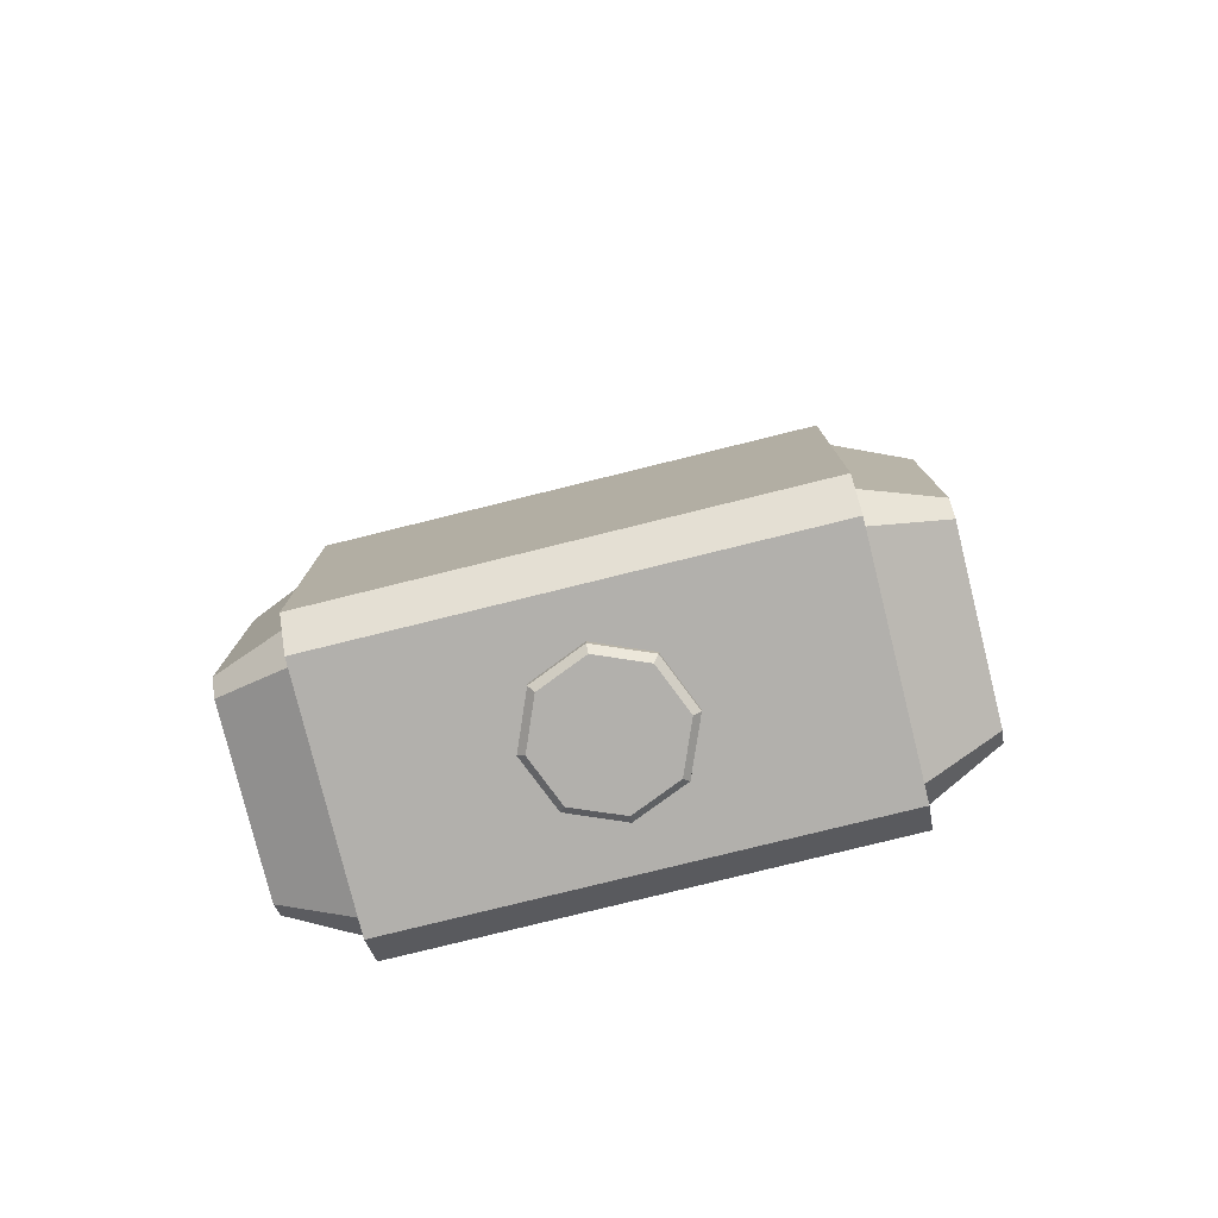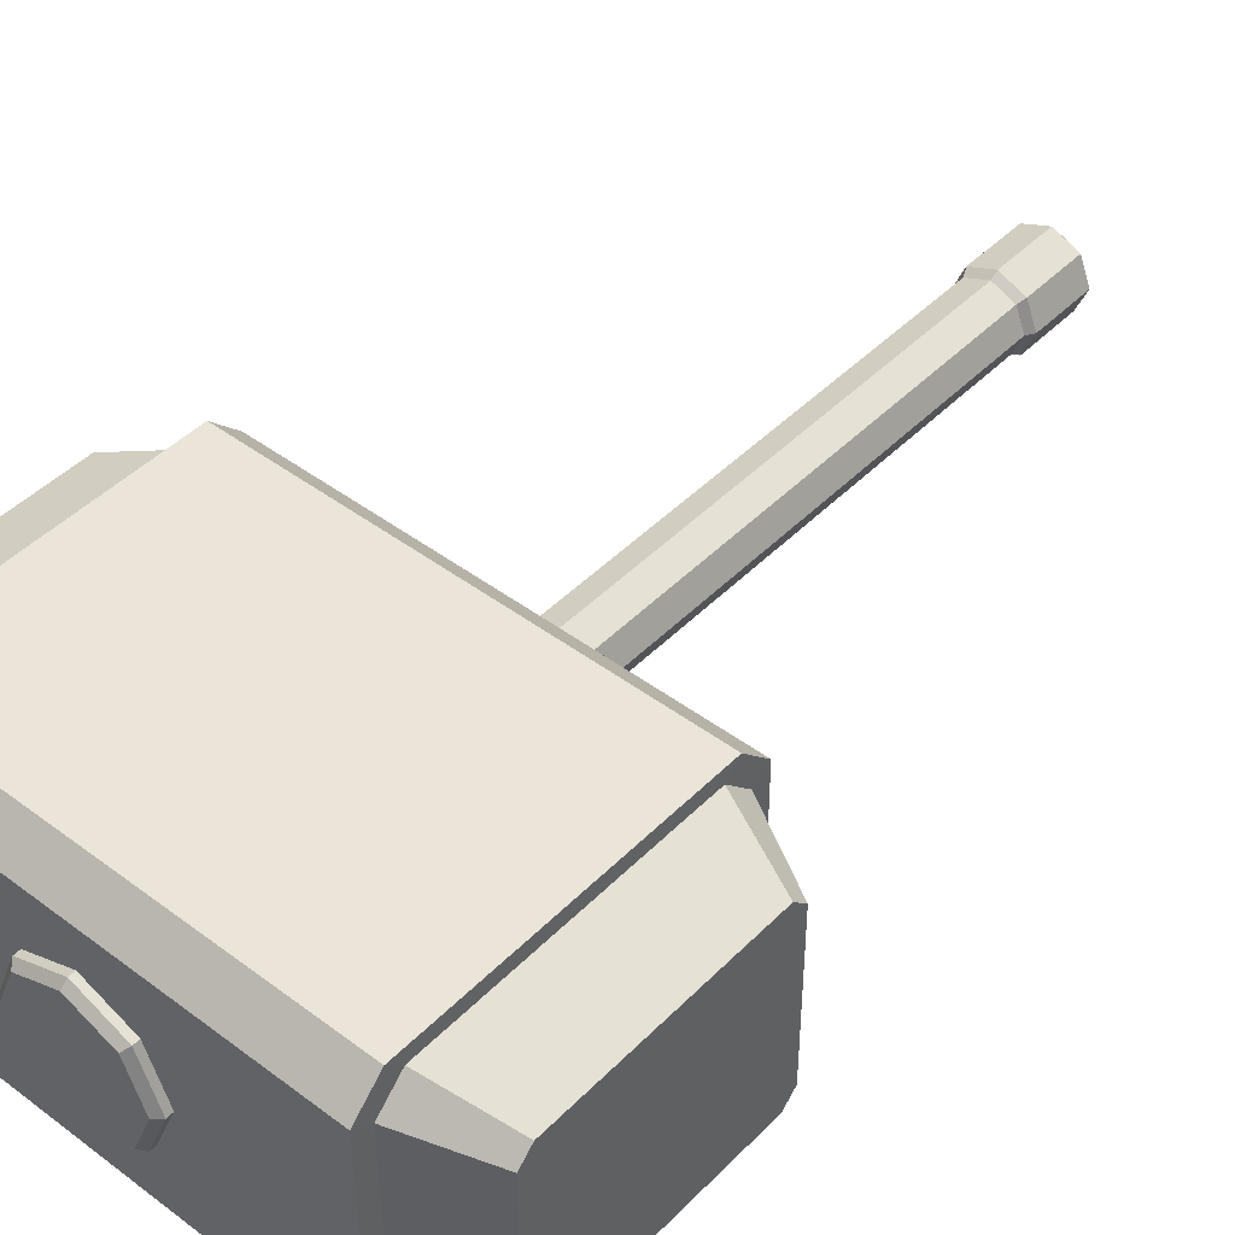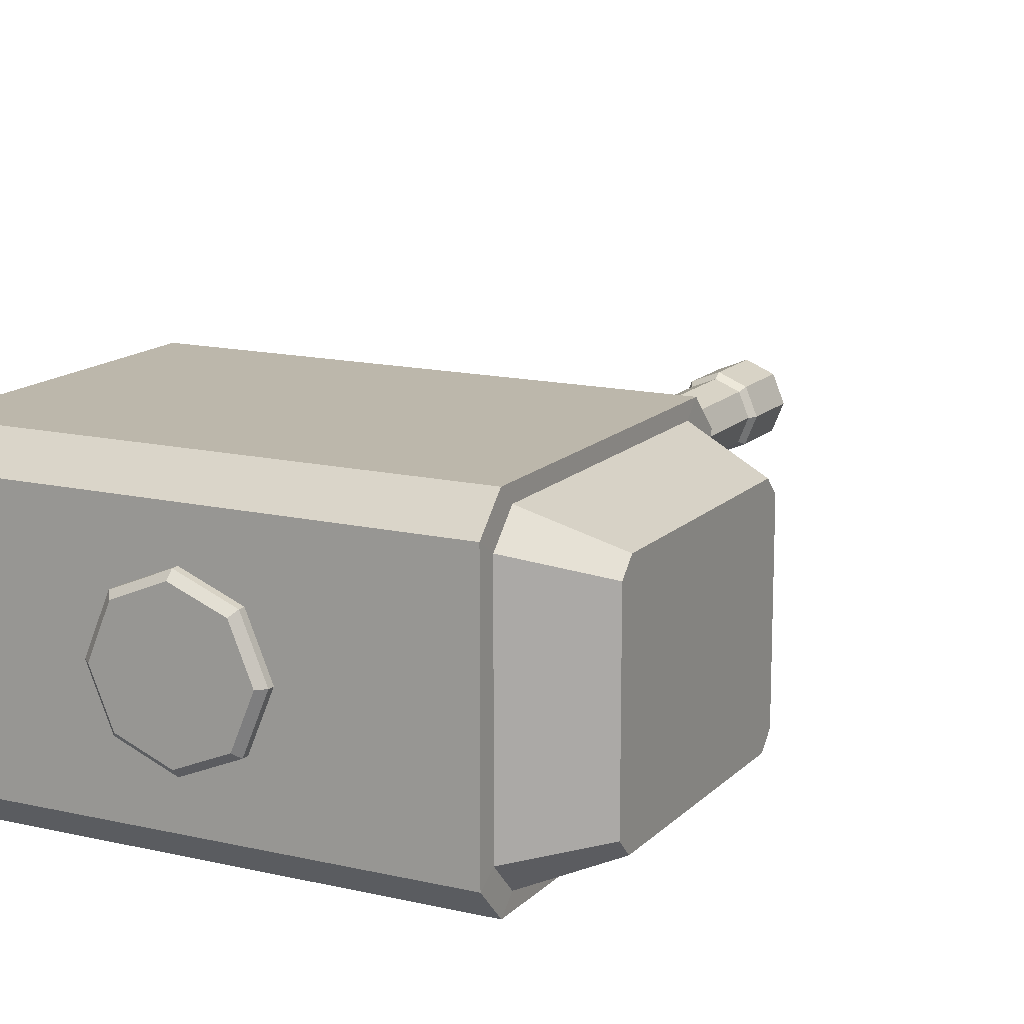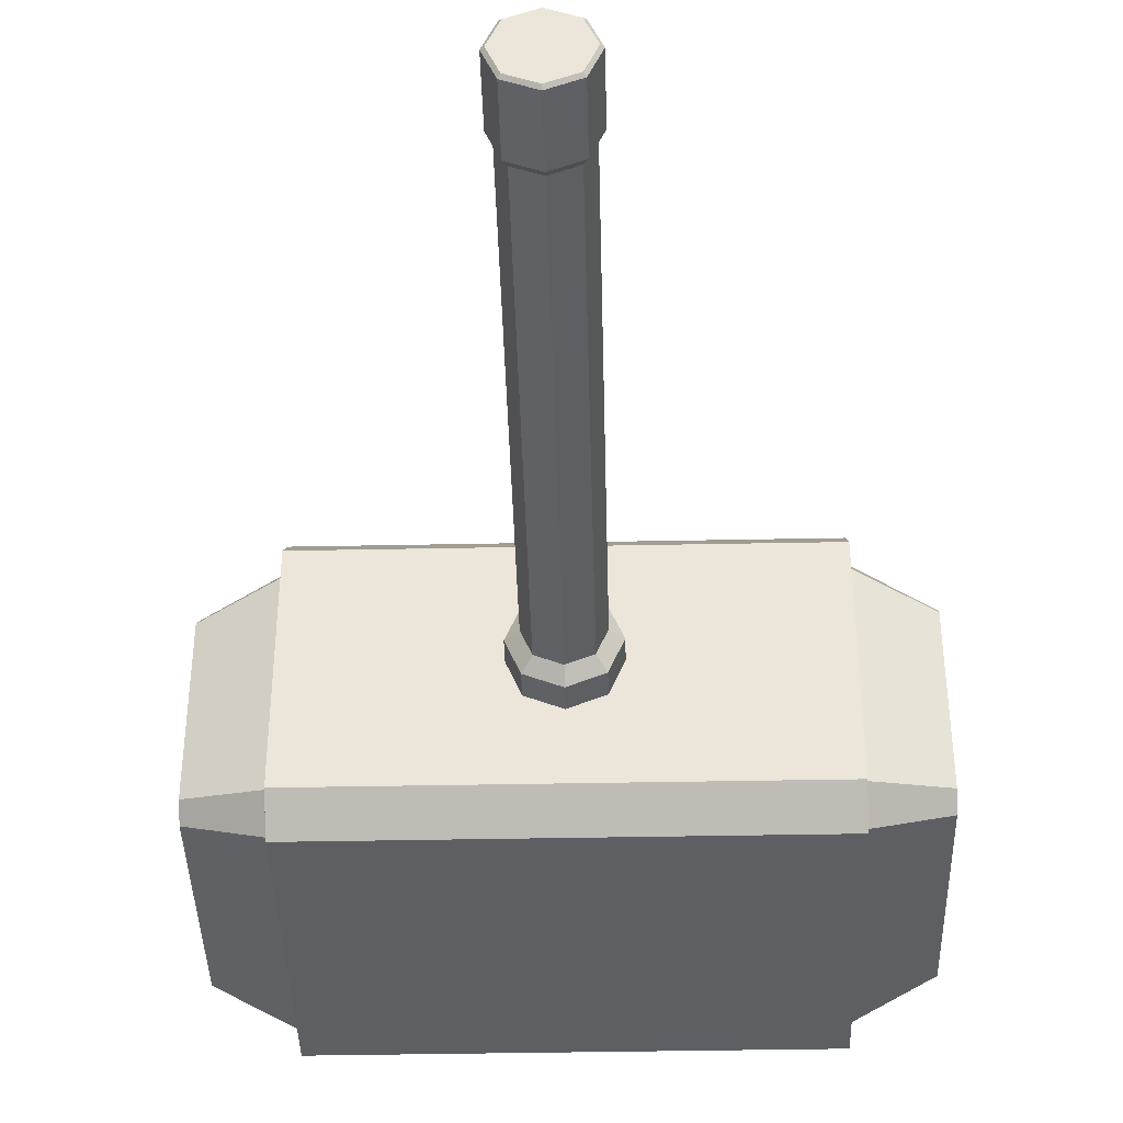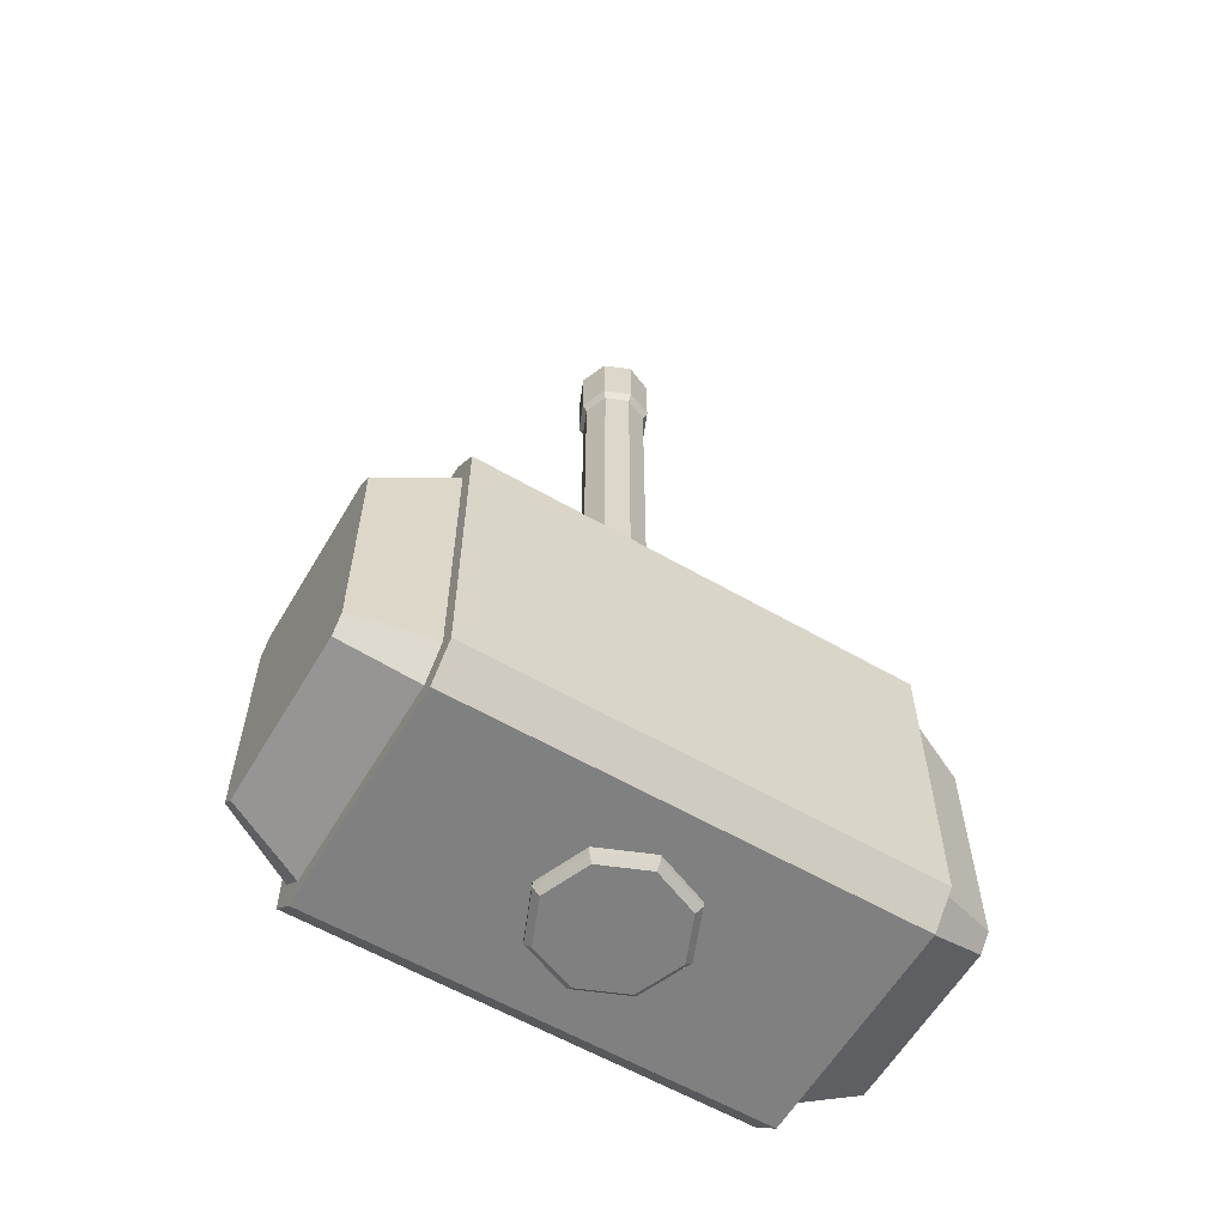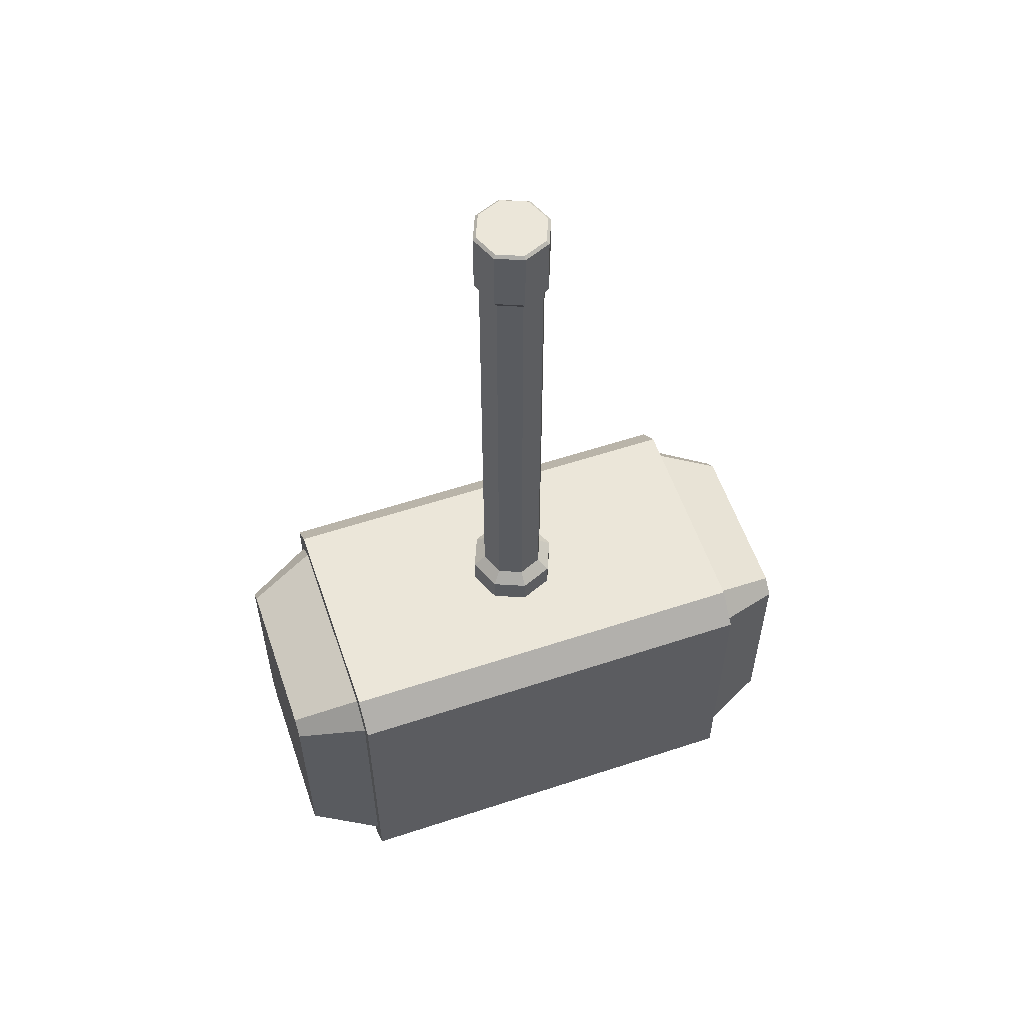
<metadata>
{"format":"obj","ext":"obj","renderer":"f3d","projection":"perspective","resolution":1024,"background":"white","views":[{"elev":-78.8,"azim":-166.1,"up":"+Y"},{"elev":44.9,"azim":40.9,"up":"+Z"},{"elev":14.3,"azim":27.2,"up":"+Z"},{"elev":-40.2,"azim":-178.6,"up":"+Z"},{"elev":-60.1,"azim":149.5,"up":"+Y"},{"elev":57.5,"azim":161.1,"up":"+Y"}]}
</metadata>
<code>
o hammer_Cube.001
v 0.19 0 -0.34
v 0.19 0.04 -0.3
v 0.19 0.04 -0.7
v 0.19 0 -0.66
v 0.81 0 -0.66
v 0.81 0.04 -0.7
v 0.81 0.04 -0.3
v 0.81 0 -0.34
v 0.19 0.46 -0.3
v 0.19 0.5 -0.34
v 0.19 0.5 -0.66
v 0.19 0.46 -0.7
v 0.81 0.46 -0.7
v 0.81 0.5 -0.66
v 0.81 0.5 -0.34
v 0.81 0.46 -0.3
v 0.19 0.025 -0.356
v 0.19 0.061 -0.32
v 0.19 0.061 -0.68
v 0.19 0.025 -0.644
v 0.19 0.439 -0.32
v 0.19 0.475 -0.356
v 0.19 0.475 -0.644
v 0.19 0.439 -0.68
v 0.09 0.07432 -0.3805
v 0.09 0.09448 -0.3603
v 0.09 0.09448 -0.6397
v 0.09 0.07432 -0.6195
v 0.09 0.4055 -0.3603
v 0.09 0.4257 -0.3805
v 0.09 0.4257 -0.6195
v 0.09 0.4055 -0.6397
v 0.8102 0.475 -0.356
v 0.8102 0.439 -0.32
v 0.8102 0.439 -0.68
v 0.8102 0.475 -0.644
v 0.8102 0.061 -0.32
v 0.8102 0.025 -0.356
v 0.8102 0.025 -0.644
v 0.8102 0.061 -0.68
v 0.9102 0.4257 -0.3805
v 0.9102 0.4055 -0.3603
v 0.9102 0.4055 -0.6397
v 0.9102 0.4257 -0.6195
v 0.9102 0.09448 -0.3603
v 0.9102 0.07432 -0.3805
v 0.9102 0.07432 -0.6195
v 0.9102 0.09448 -0.6397
v 0.5 0.00191 -0.6
v 0.5707 0.00191 -0.5707
v 0.6 0.00191 -0.5
v 0.5707 0.00191 -0.4293
v 0.5 0.00191 -0.4
v 0.4293 0.00191 -0.4293
v 0.4 0.00191 -0.5
v 0.4293 0.00191 -0.5707
v 0.5 -0.00929 -0.6
v 0.5707 -0.00929 -0.5707
v 0.5638 -0.01829 -0.5638
v 0.6 -0.00929 -0.5
v 0.5903 -0.01829 -0.5
v 0.5707 -0.00929 -0.4293
v 0.5638 -0.01829 -0.4362
v 0.5 -0.00929 -0.4
v 0.4293 -0.00929 -0.4293
v 0.4362 -0.01829 -0.4362
v 0.4 -0.00929 -0.5
v 0.4097 -0.01829 -0.5
v 0.4293 -0.00929 -0.5707
v 0.4362 -0.01829 -0.5638
v 0.5 0.494 -0.564
v 0.5453 0.494 -0.5453
v 0.564 0.494 -0.5
v 0.5453 0.494 -0.4547
v 0.5 0.494 -0.436
v 0.4547 0.494 -0.4547
v 0.436 0.494 -0.5
v 0.4547 0.494 -0.5453
v 0.5 0.537 -0.564
v 0.5 0.553 -0.5467
v 0.5453 0.537 -0.5453
v 0.533 0.553 -0.533
v 0.564 0.537 -0.5
v 0.5467 0.553 -0.5
v 0.5453 0.537 -0.4547
v 0.533 0.553 -0.467
v 0.5 0.537 -0.436
v 0.5 0.553 -0.4533
v 0.4547 0.537 -0.4547
v 0.467 0.553 -0.467
v 0.436 0.537 -0.5
v 0.4533 0.553 -0.5
v 0.4547 0.537 -0.5453
v 0.467 0.553 -0.533
v 0.5 1.238 -0.5467
v 0.533 1.238 -0.533
v 0.5467 1.238 -0.5
v 0.533 1.238 -0.467
v 0.5 1.238 -0.4533
v 0.467 1.238 -0.467
v 0.4533 1.238 -0.5
v 0.467 1.238 -0.533
v 0.5 1.249 -0.5537
v 0.538 1.249 -0.538
v 0.5537 1.249 -0.5
v 0.538 1.249 -0.462
v 0.5 1.249 -0.4463
v 0.462 1.249 -0.462
v 0.4463 1.249 -0.5
v 0.462 1.249 -0.538
v 0.5 1.346 -0.5495
v 0.5 1.342 -0.5537
v 0.538 1.342 -0.538
v 0.535 1.346 -0.535
v 0.5537 1.342 -0.5
v 0.5495 1.346 -0.5
v 0.538 1.342 -0.462
v 0.535 1.346 -0.465
v 0.5 1.342 -0.4463
v 0.5 1.346 -0.4505
v 0.462 1.342 -0.462
v 0.465 1.346 -0.465
v 0.4463 1.342 -0.5
v 0.4505 1.346 -0.5
v 0.462 1.342 -0.538
v 0.465 1.346 -0.535
v 0.4994 -0.01829 -0.41
v 0.4998 -0.01829 -0.5902
v 0.5 -0.01829 -0.5
v 0.5 1.346 -0.5
f 1 4 5 8
f 15 14 11 10
f 12 13 6 3
f 16 9 2 7
f 11 14 13 12
f 5 4 3 6
f 15 10 9 16
f 1 8 7 2
f 4 1 17 20
f 20 17 25 28
f 12 3 19 24
f 10 11 23 22
f 2 9 21 18
f 1 2 18 17
f 9 10 22 21
f 3 4 20 19
f 11 12 24 23
f 32 29 30 31
f 24 19 27 32
f 22 23 31 30
f 18 21 29 26
f 17 18 26 25
f 21 22 30 29
f 19 20 28 27
f 23 24 32 31
f 36 33 41 44
f 44 41 42 43
f 40 35 43 48
f 38 39 47 46
f 34 37 45 42
f 33 34 42 41
f 37 38 46 45
f 35 36 44 43
f 39 40 48 47
f 14 15 33 36
f 6 13 35 40
f 8 5 39 38
f 16 7 37 34
f 15 16 34 33
f 7 8 38 37
f 13 14 36 35
f 5 6 40 39
f 69 56 49 57
f 60 51 52 62
f 62 52 53 64
f 64 53 54 65
f 65 54 55 67
f 67 55 56 69
f 58 50 51 60
f 57 49 50 58
f 58 60 61 59
f 60 62 63 61
f 65 67 68 66
f 67 69 70 68
f 78 93 79 71
f 73 83 85 74
f 74 85 87 75
f 75 87 89 76
f 76 89 91 77
f 77 91 93 78
f 72 81 83 73
f 80 94 102 95
f 81 79 80 82
f 83 81 82 84
f 85 83 84 86
f 87 85 86 88
f 89 87 88 90
f 91 89 90 92
f 93 91 92 94
f 79 93 94 80
f 71 79 81 72
f 95 102 110 103
f 94 92 101 102
f 92 90 100 101
f 90 88 99 100
f 88 86 98 99
f 86 84 97 98
f 84 82 96 97
f 82 80 95 96
f 105 104 113 115
f 102 101 109 110
f 101 100 108 109
f 100 99 107 108
f 99 98 106 107
f 98 97 105 106
f 97 96 104 105
f 96 95 103 104
f 103 110 125 112
f 110 109 123 125
f 109 108 121 123
f 108 107 119 121
f 107 106 117 119
f 106 105 115 117
f 124 130 111 126
f 111 114 113 112
f 114 116 115 113
f 116 118 117 115
f 118 120 119 117
f 120 122 121 119
f 122 124 123 121
f 124 126 125 123
f 126 111 112 125
f 104 103 112 113
f 28 25 26 27
f 26 29 32 27
f 48 45 46 47
f 42 45 48 43
f 62 64 127 63
f 64 65 66 127
f 68 70 128 129
f 68 129 127 66
f 61 63 127 129
f 61 129 128 59
f 120 130 124 122
f 118 116 130 120
f 111 130 116 114
f 57 58 59 128
f 69 57 128 70

</code>
